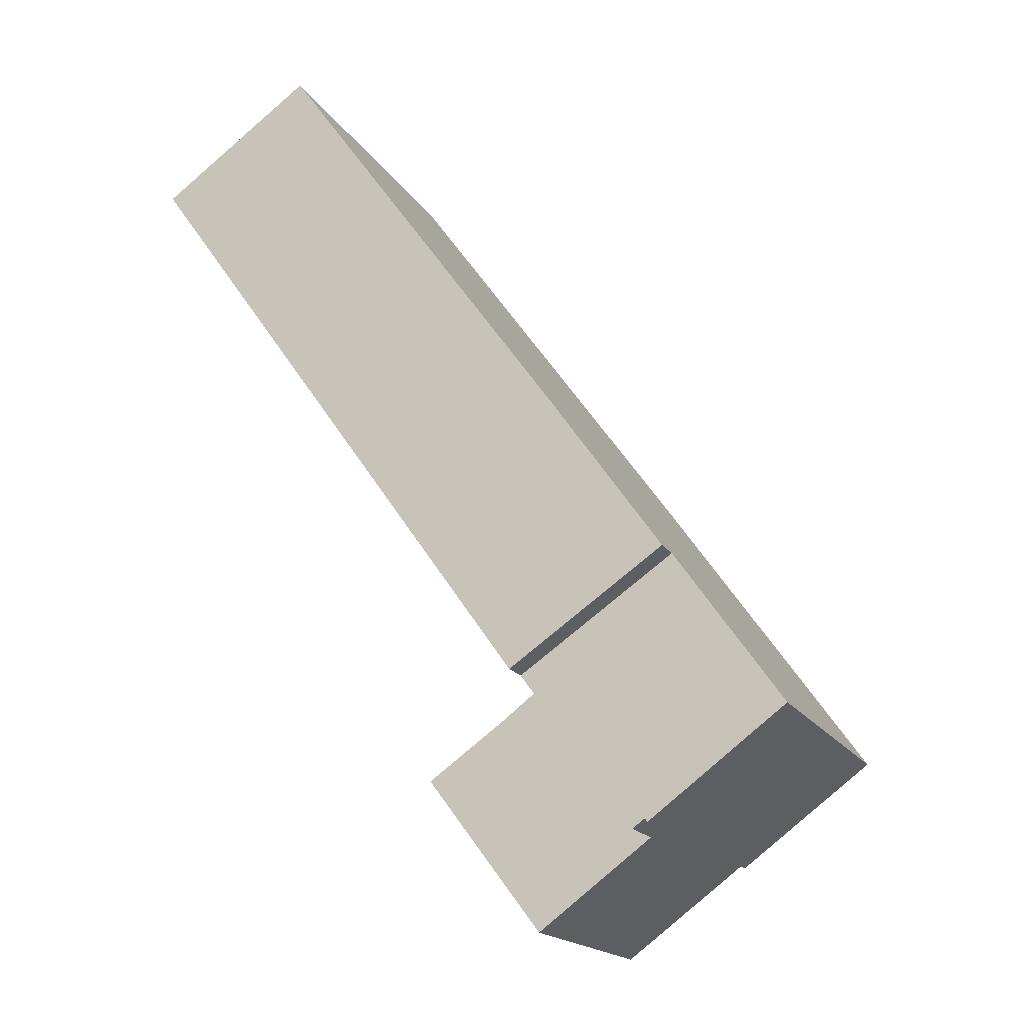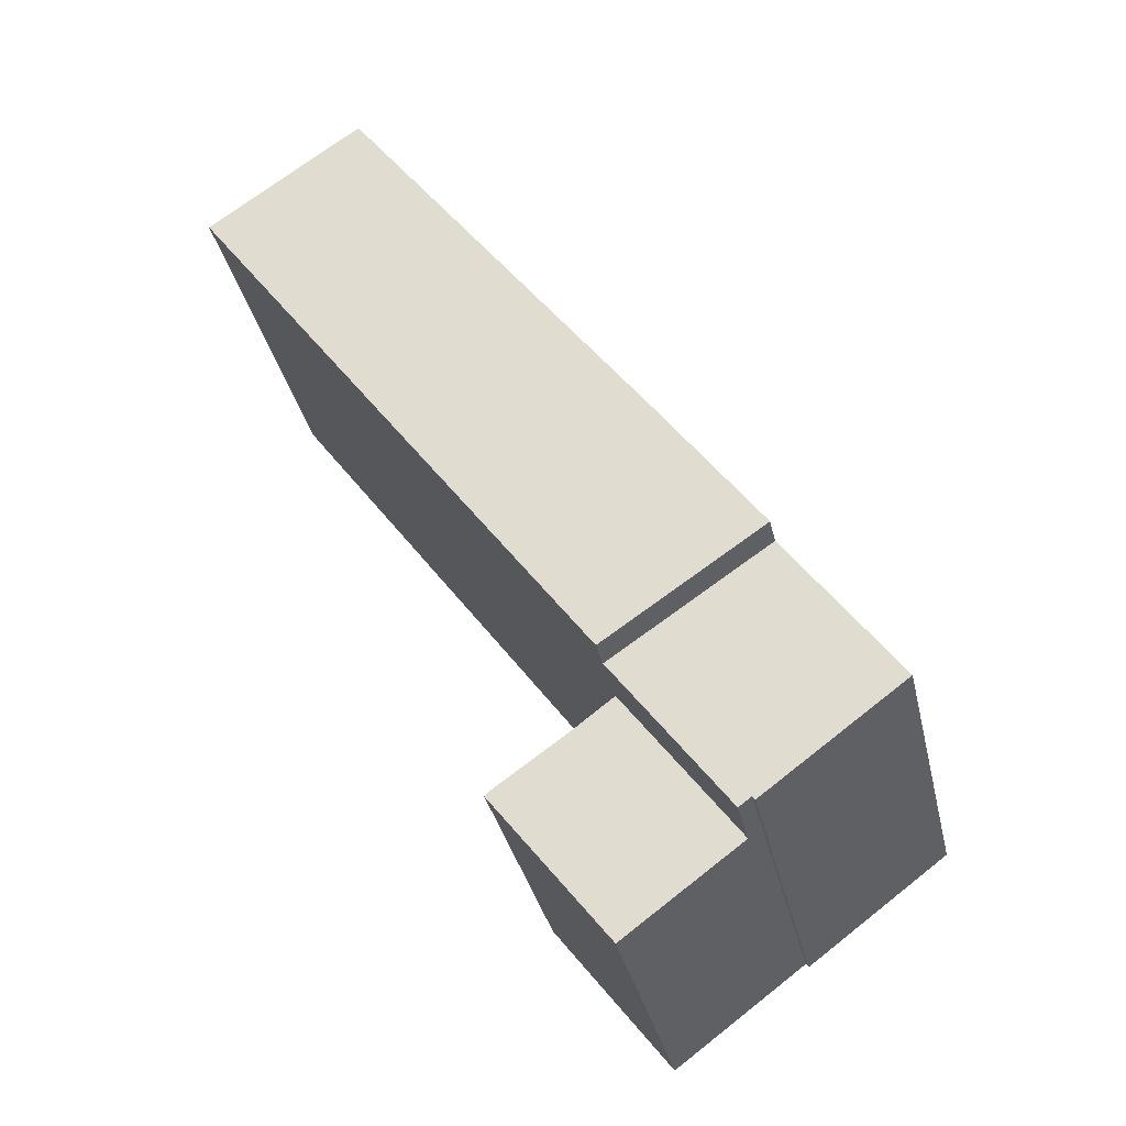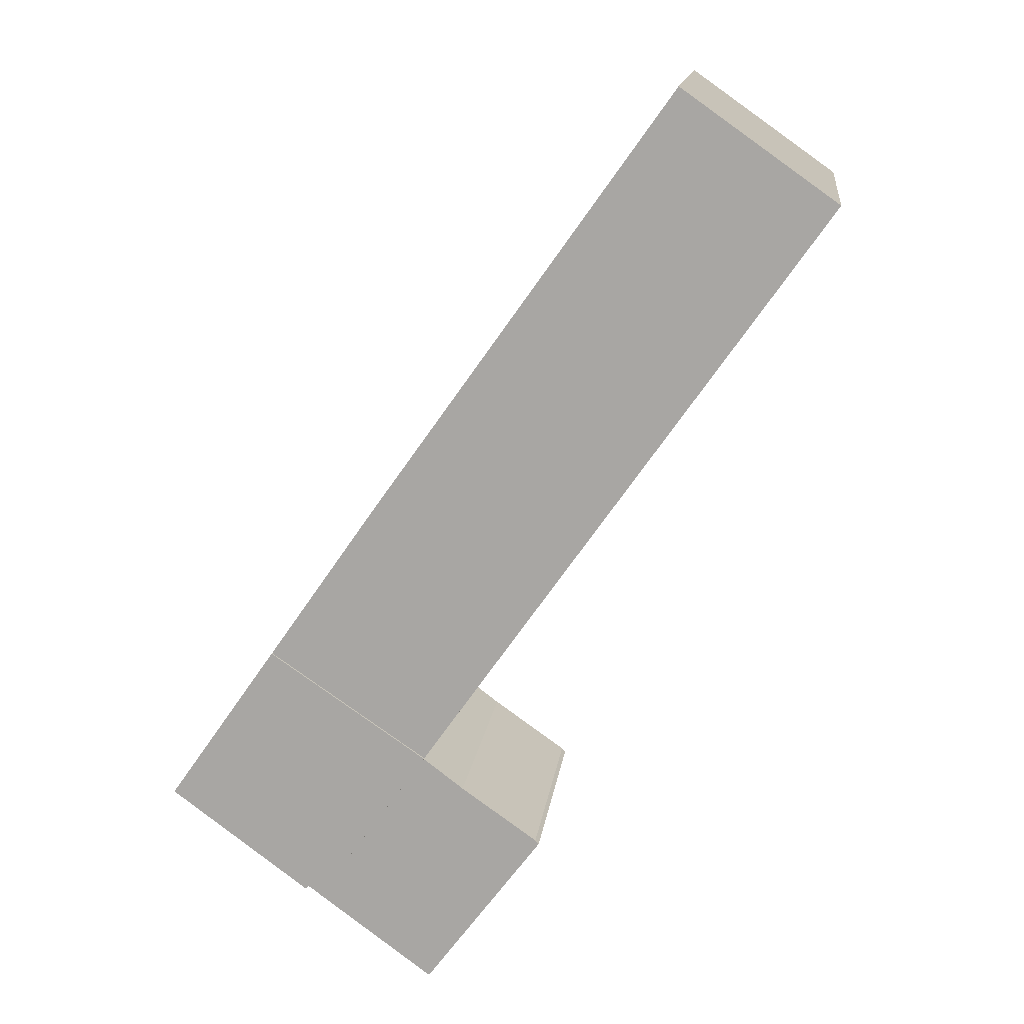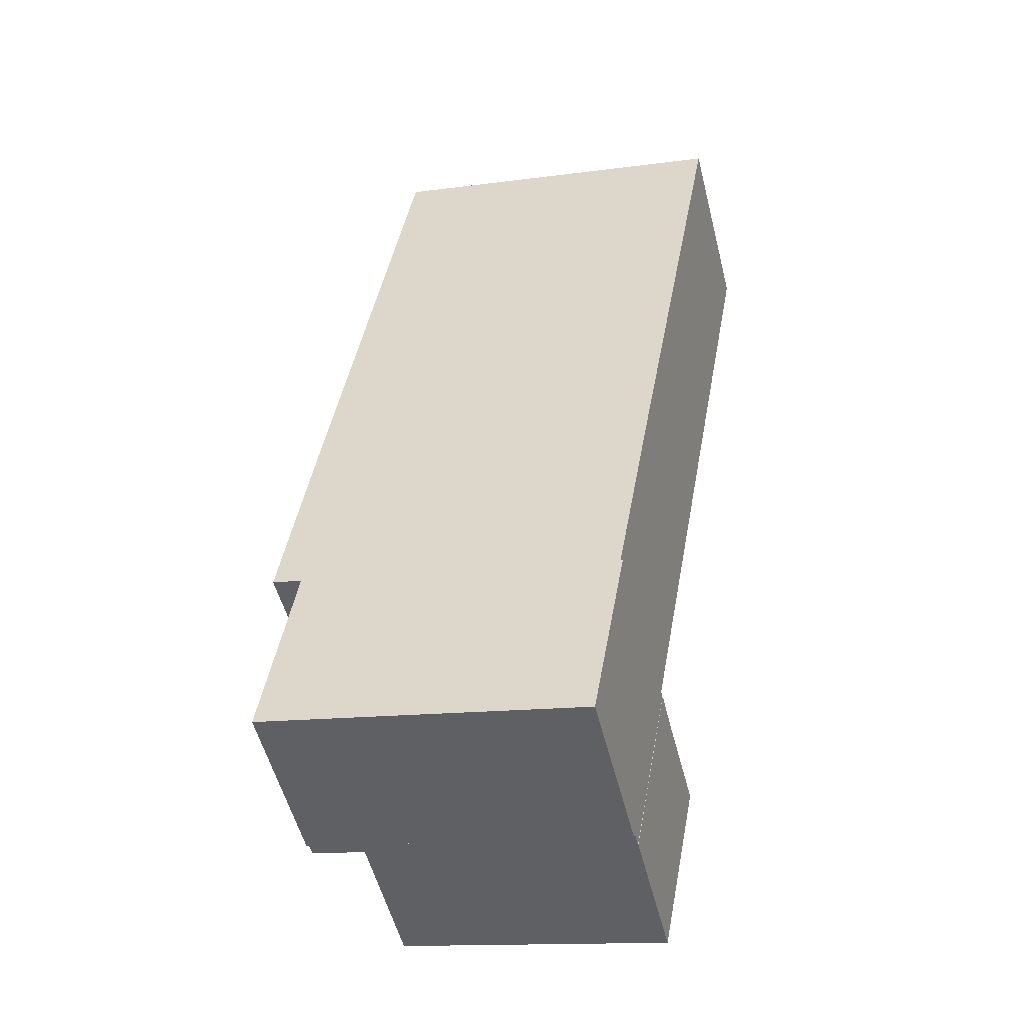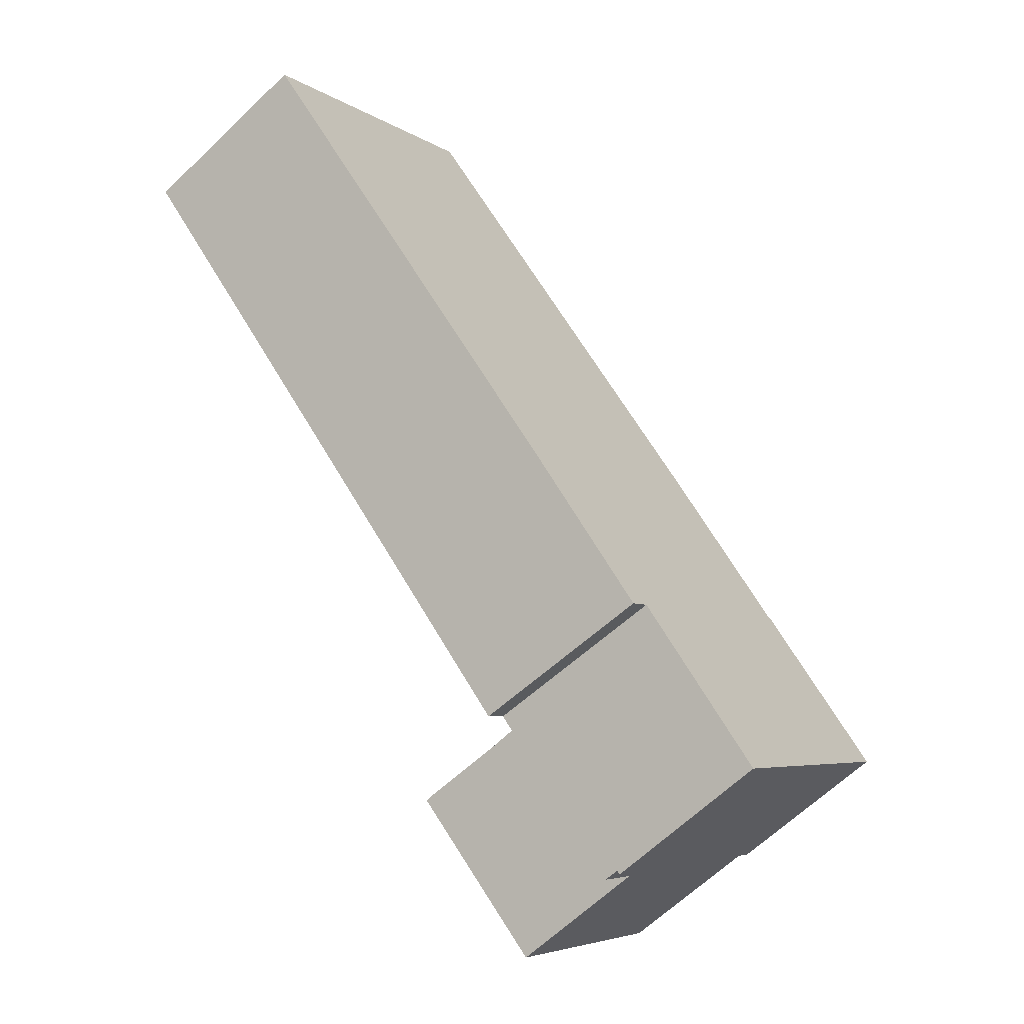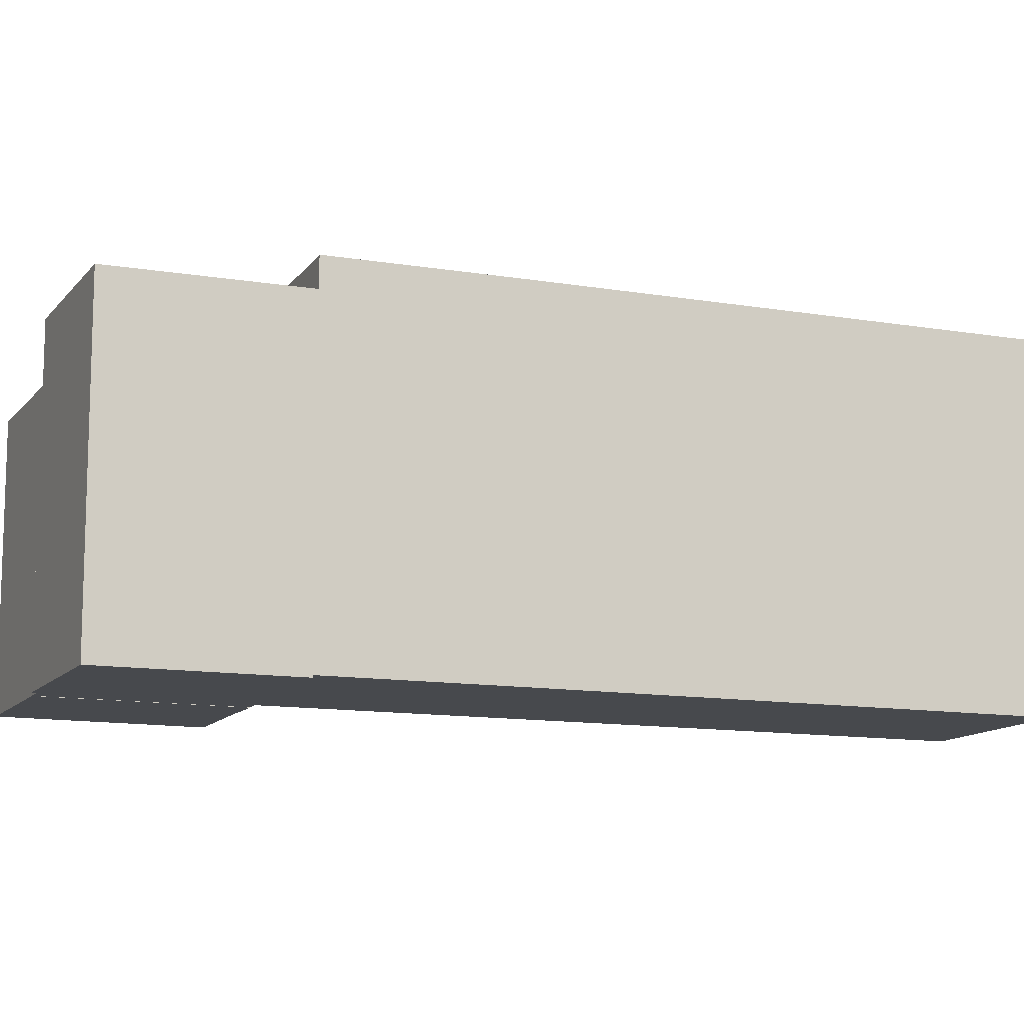
<metadata>
{"format":"obj","ext":"obj","renderer":"f3d","projection":"perspective","resolution":1024,"background":"white","views":[{"elev":-17.6,"azim":-158.1,"up":"+Z"},{"elev":-35.0,"azim":-167.4,"up":"+Z"},{"elev":14.1,"azim":7.1,"up":"+Z"},{"elev":-13.8,"azim":-73.0,"up":"+Z"},{"elev":-5.4,"azim":-152.0,"up":"+Z"},{"elev":-12.1,"azim":-76.7,"up":"+Y"}]}
</metadata>
<code>
v  4.26e-07 3.918e-23 -6.398e-07
v  8.895 25.99 12.42
v  8.895 -7.604e-16 12.42
v  0.0005544 25.99 -0.0008234
v  -0.04113 25.99 0.02999
v  -0.04169 -1.887e-18 0.03082
v  -0.4868 25.99 0.3602
v  -0.4874 -2.211e-17 0.3611
v  -0.9721 25.99 0.7178
v  -0.9727 -4.4e-17 0.7186
v  -1.195 -2.764e-17 0.4513
v  -1.194 25.99 0.4505
v  -12.15 25.99 8.575
v  -12.15 -5.251e-16 8.575
v  -3.555 25.99 20.91
v  -3.555 -1.281e-15 20.91
v  12.07 -0.02 10
v  8.895 21.63 12.42
v  8.895 -0.02 12.42
v  12.07 21.63 10
v  18.06 -0.02 5.775
v  18.06 21.63 5.774
v  18.34 -0.02 5.489
v  18.34 21.63 5.488
v  9.137 -0.02 -6.754
v  9.138 21.63 -6.755
v  8.765 21.63 -6.48
v  8.765 -0.02 -6.48
v  0.0004616 21.63 -0.0006857
v  0 -0.02 -1.225e-18
v  4.947 28.36 33.11
v  -3.555 0.17 20.91
v  4.947 0.17 33.12
v  -3.555 28.36 20.91
v  28.6 28.36 66.39
v  28.6 0.17 66.39
v  35.52 0.17 61.5
v  35.52 28.36 61.5
v  40.89 0.17 57.71
v  40.89 28.36 57.71
v  8.895 0.17 12.42
v  8.895 28.36 12.42
g defaultobject
f 1 2 3
f 2 1 4
f 5 1 6
f 1 5 4
f 7 6 8
f 6 7 5
f 9 8 10
f 8 9 7
f 11 9 10
f 9 11 12
f 13 11 14
f 11 13 12
f 15 14 16
f 14 15 13
f 3 15 16
f 15 3 2
f 17 18 19
f 18 17 20
f 21 20 17
f 20 21 22
f 23 22 21
f 22 23 24
f 25 24 23
f 24 25 26
f 27 25 28
f 25 27 26
f 29 28 30
f 28 29 27
f 18 30 19
f 30 18 29
f 31 32 33
f 32 31 34
f 35 33 36
f 33 35 31
f 37 35 36
f 35 37 38
f 39 38 37
f 38 39 40
f 41 40 39
f 40 41 42
f 34 41 32
f 41 34 42
f 3 16 1
f 6 1 16
f 8 6 16
f 10 8 16
f 11 10 16
f 14 11 16
f 21 25 23
f 25 21 17
f 25 17 19
f 25 19 30
f 25 30 28
f 33 37 36
f 37 33 39
f 39 33 41
f 41 33 32
f 4 15 2
f 15 4 7
f 15 7 9
f 15 9 13
f 7 4 5
f 13 9 12
f 20 29 18
f 29 20 27
f 27 20 22
f 27 22 26
f 26 22 24
f 31 42 34
f 42 31 40
f 40 31 35
f 40 35 38

</code>
